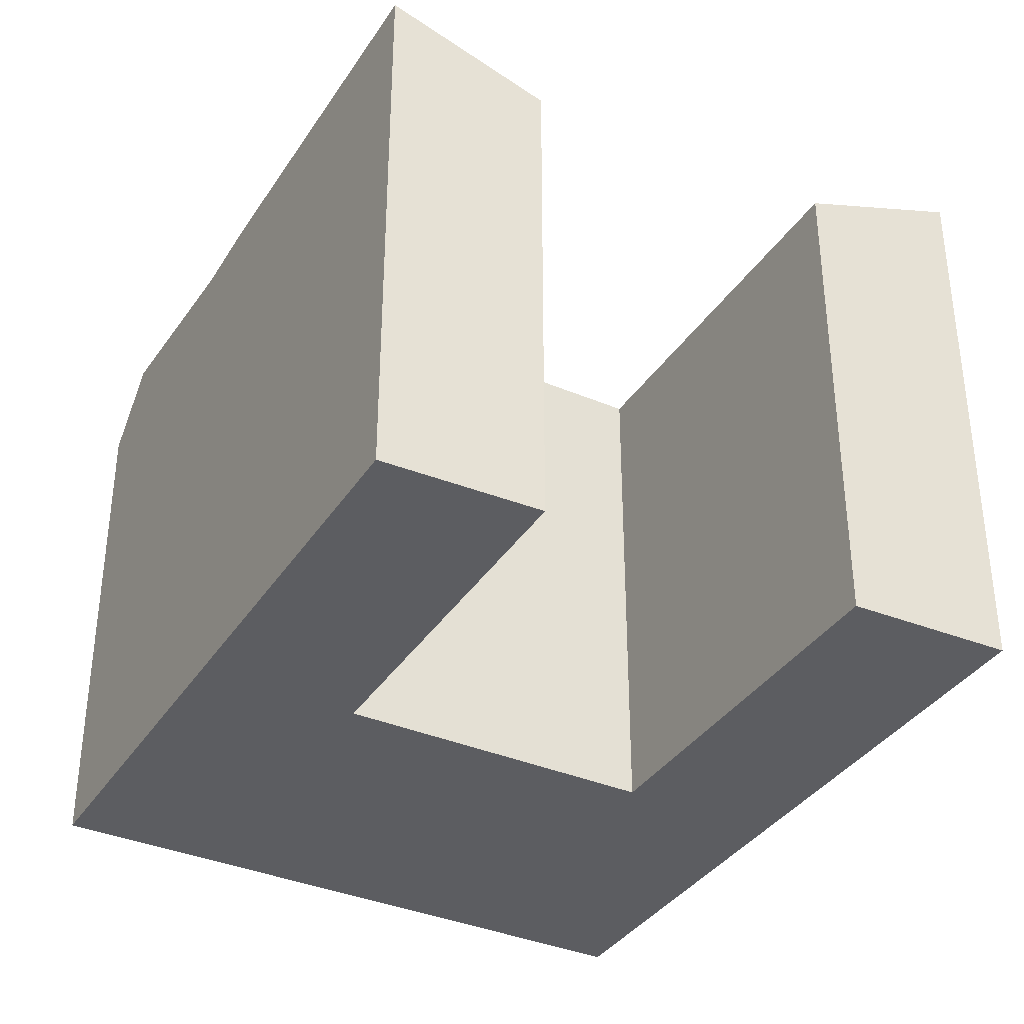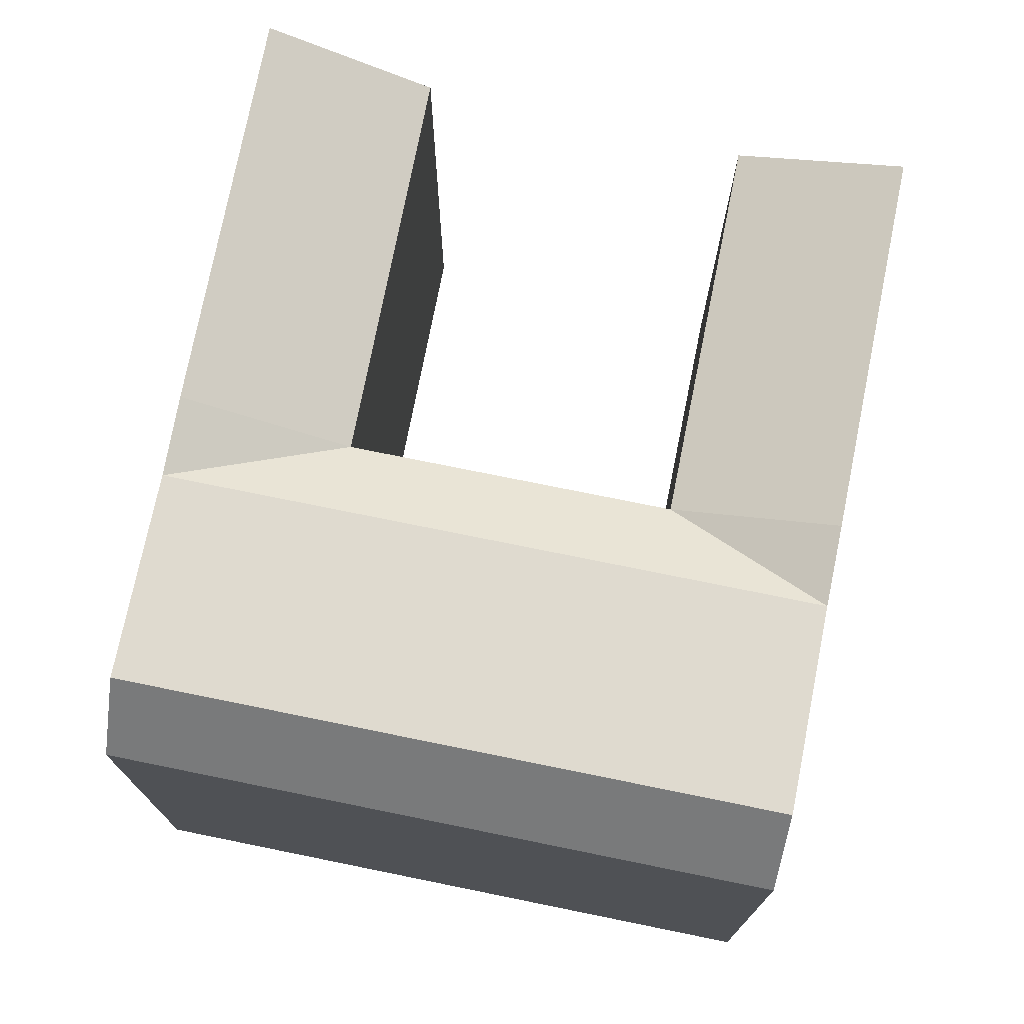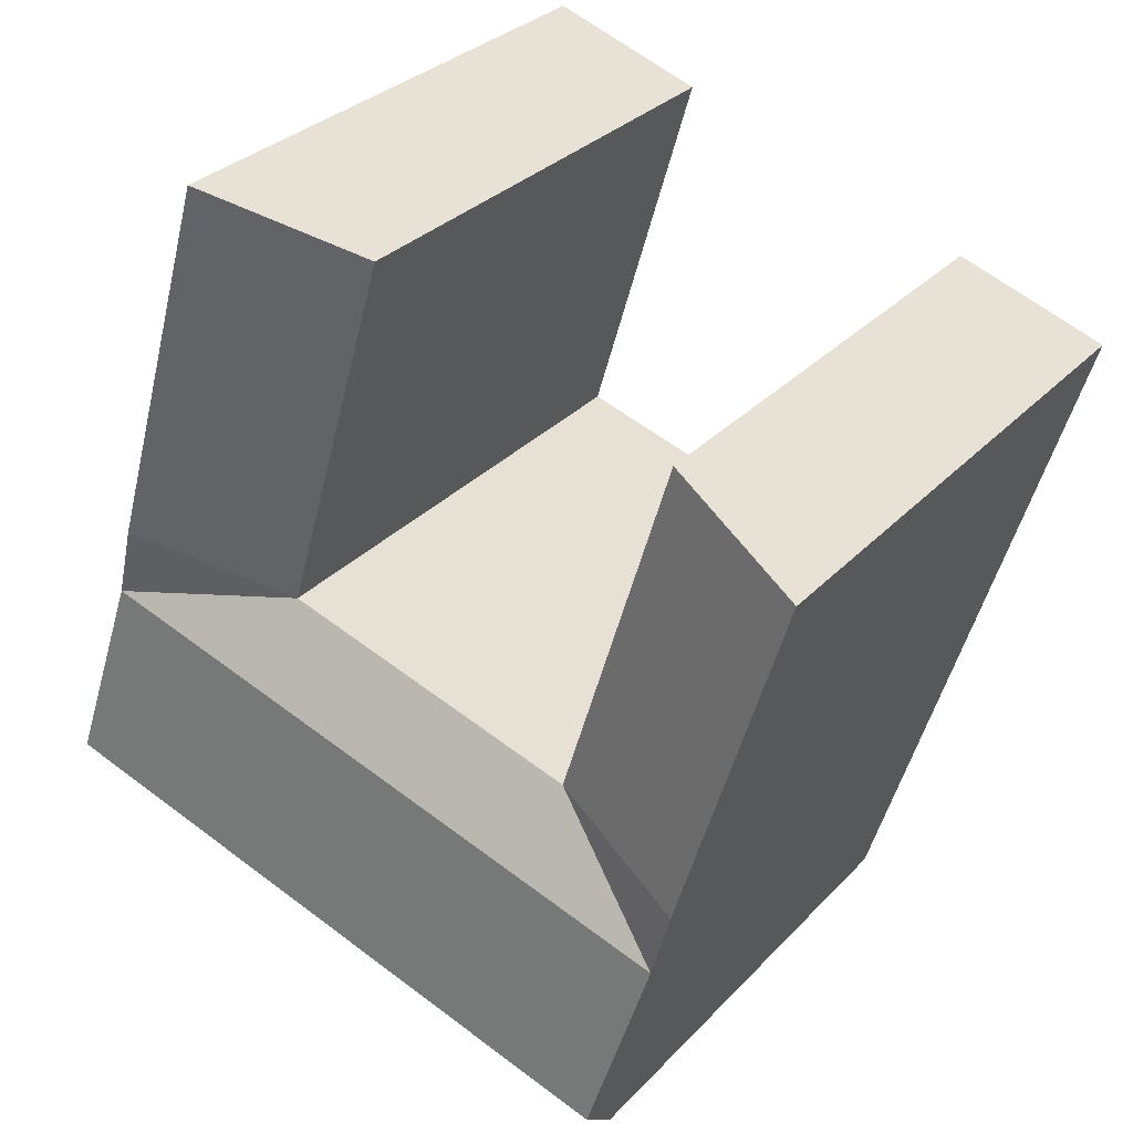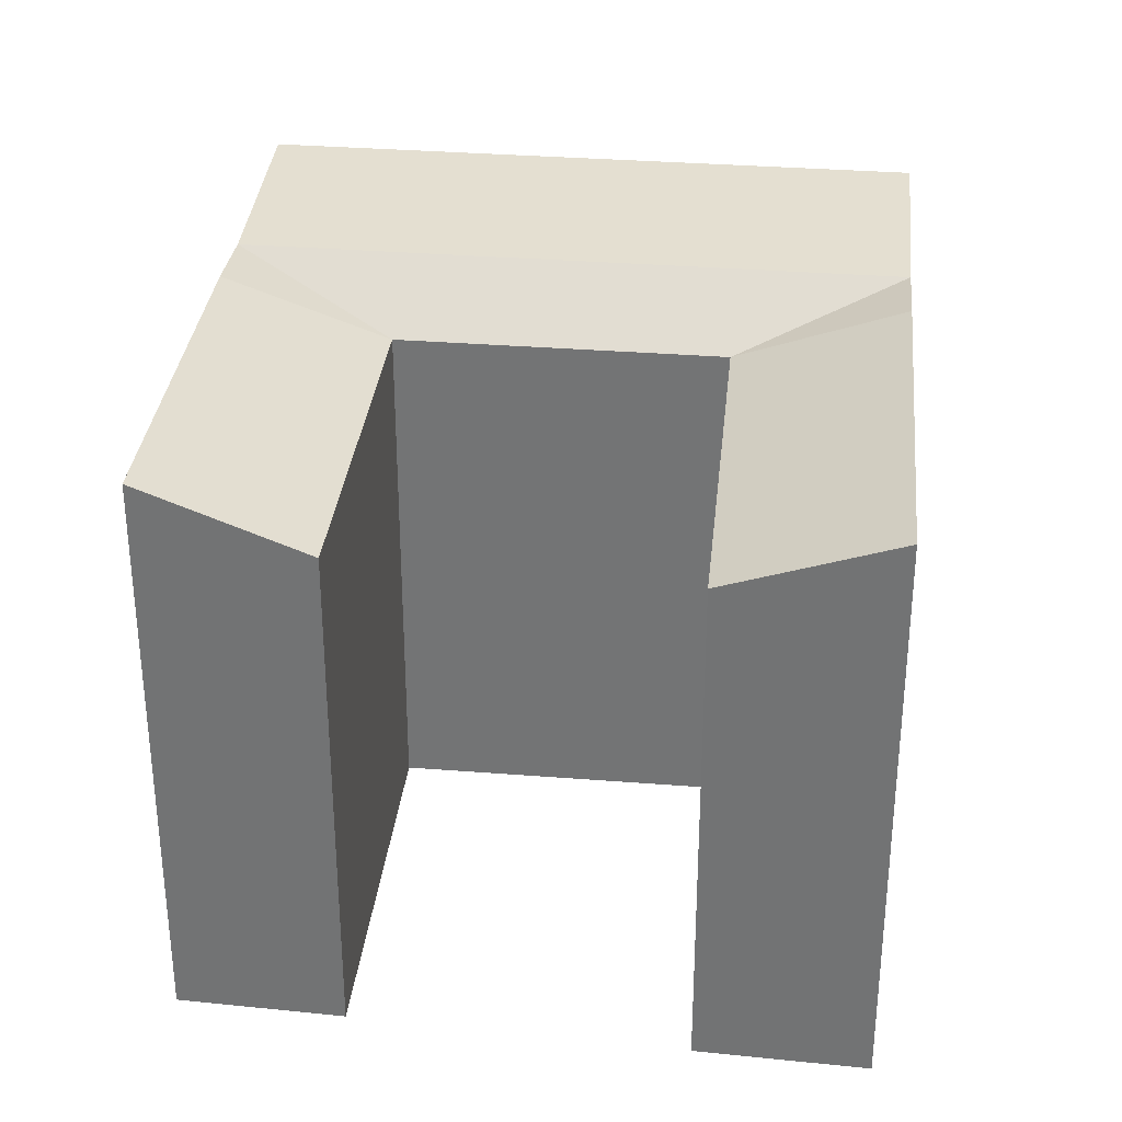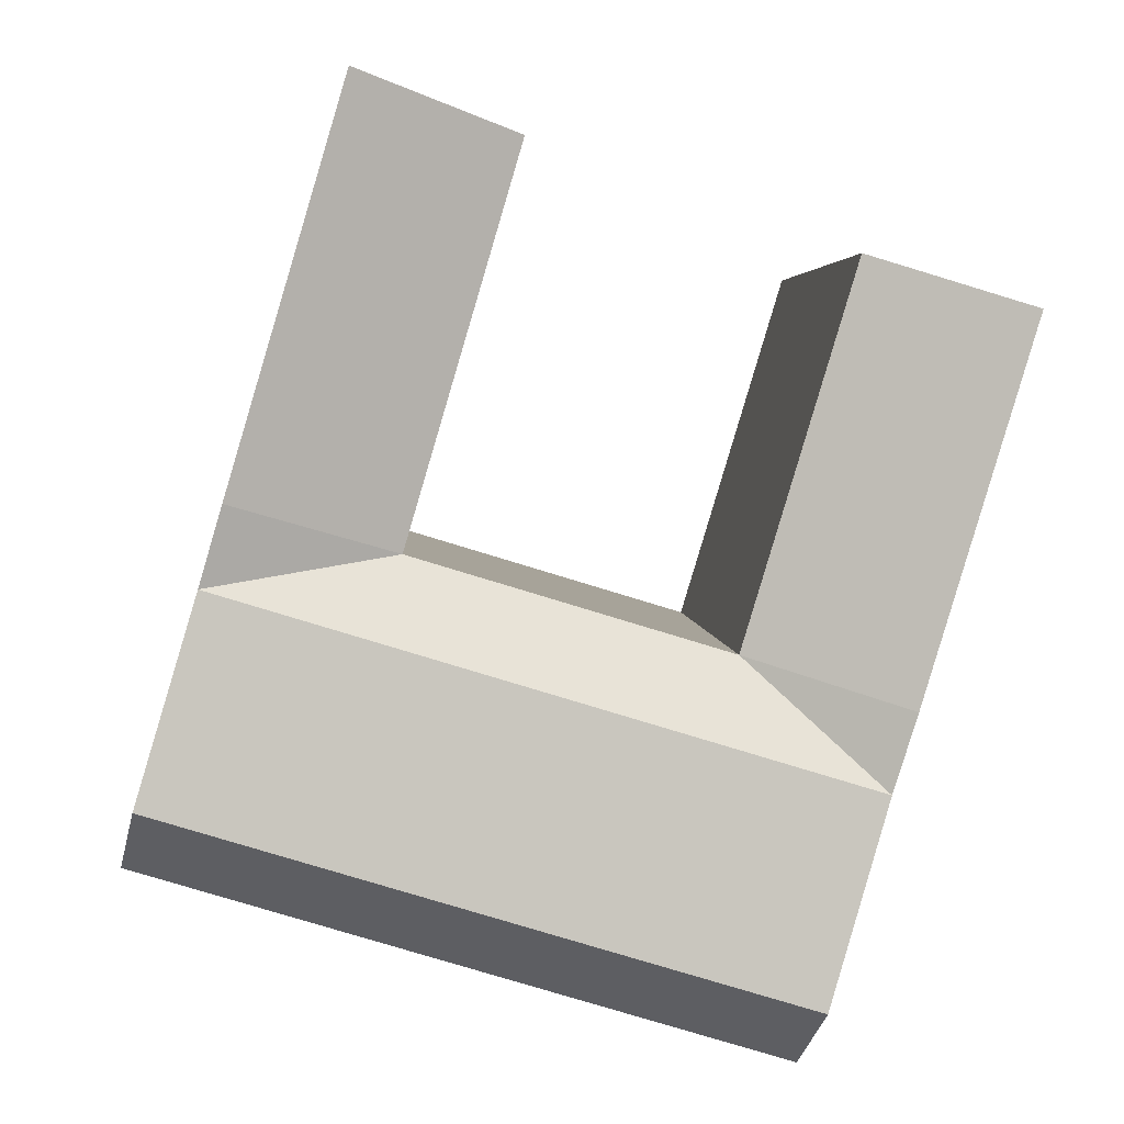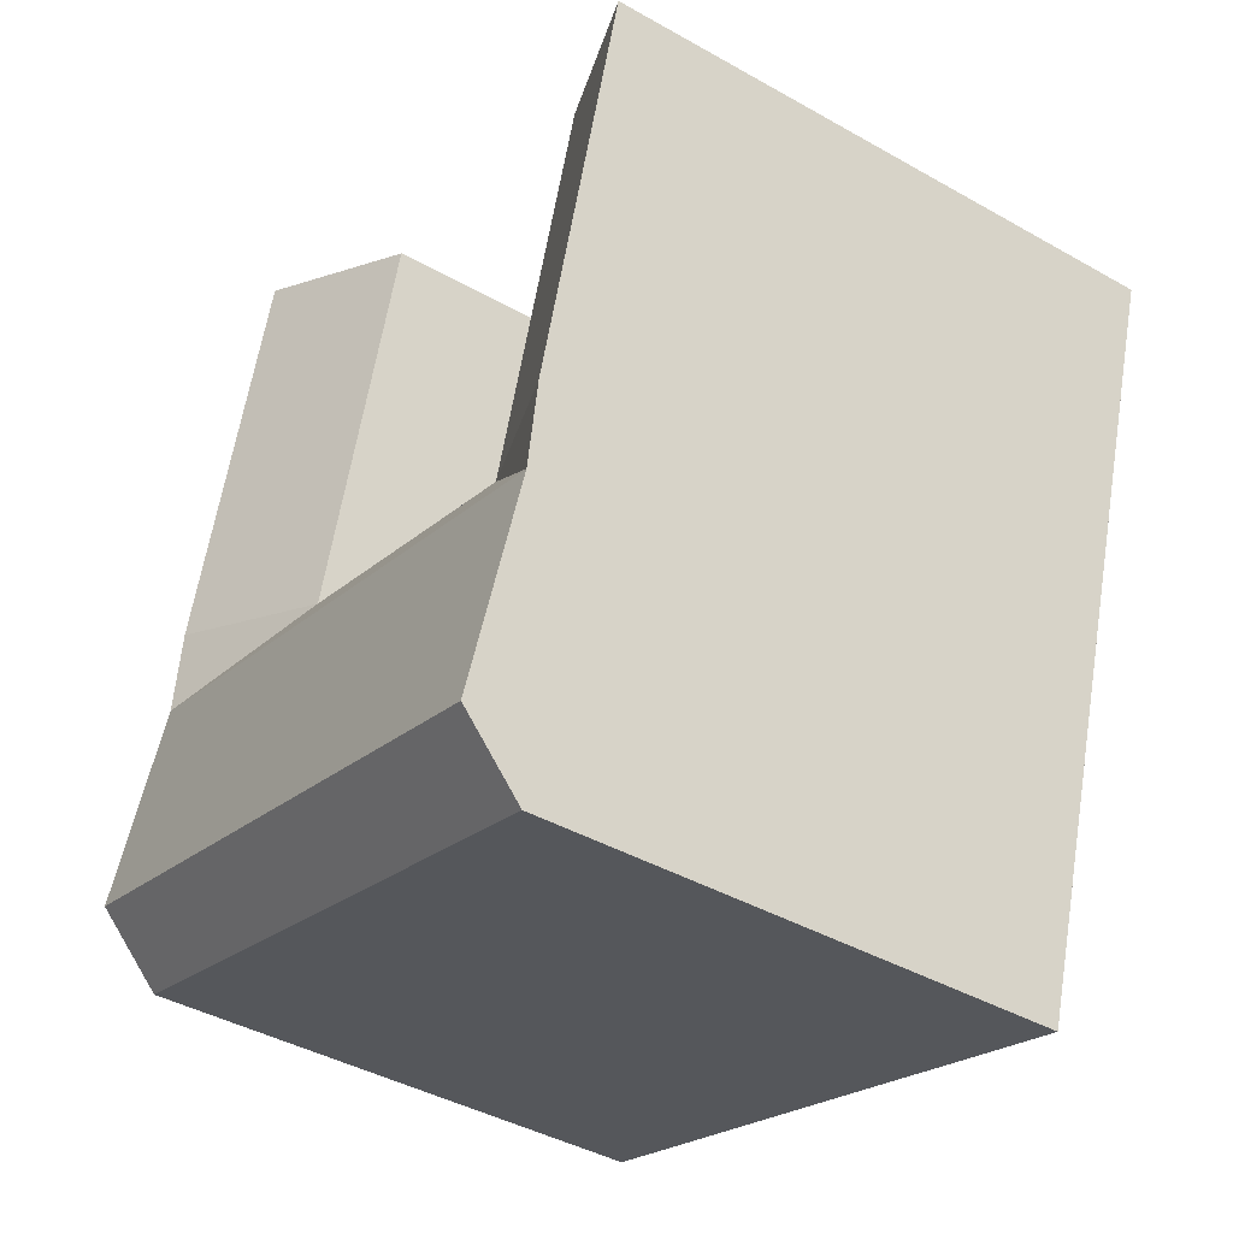
<metadata>
{"format":"obj","ext":"obj","renderer":"f3d","projection":"perspective","resolution":1024,"background":"white","views":[{"elev":-36.5,"azim":-45.8,"up":"+Y"},{"elev":74.6,"azim":174.6,"up":"+Y"},{"elev":30.8,"azim":-145.4,"up":"+Z"},{"elev":33.1,"azim":-10.7,"up":"+Y"},{"elev":3.3,"azim":176.6,"up":"+Z"},{"elev":-41.8,"azim":-124.3,"up":"+Z"}]}
</metadata>
<code>
v  14.05 1.521e-15 -24.84
v  7.371 1.491e-15 -24.35
v  8.069 1.632e-15 -26.65
v  25.78 1.303e-15 -21.27
v  5.089 1.029e-15 -16.81
v  31.86 1.189e-15 -19.42
v  31.18 1.048e-15 -17.11
v  28.96 5.853e-16 -9.558
v  4.209 8.513e-16 -13.9
v  10.19 7.4e-16 -12.09
v  22.01 5.2e-16 -8.492
v  28.1 4.068e-16 -6.643
v  17.73 -3.702e-16 6.045
v  23.75 -4.96e-16 8.1
v  0 0 0
v  5.918 -1.236e-16 2.018
v  10.19 19.66 -12.09
v  11.07 21.69 -14.99
v  5.09 21.69 -16.81
v  22.87 21.69 -11.41
v  28.96 21.69 -9.559
v  22.01 19.66 -8.493
v  13.35 22.21 -22.53
v  7.372 22.21 -24.35
v  25.09 22.21 -18.96
v  31.18 22.21 -17.11
v  14.05 19.66 -24.84
v  8.07 19.66 -26.65
v  25.78 19.66 -21.27
v  31.86 19.66 -19.42
v  28.1 21.9 -6.644
v  17.73 19.66 6.045
v  23.75 21.9 8.099
v  4.209 21.9 -13.9
v  0.0004653 21.9 -0.0006927
v  5.919 19.66 2.017
g defaultobject
f 1 2 3
f 2 1 4
f 2 4 5
f 5 4 6
f 5 6 7
f 5 7 8
f 5 8 9
f 9 8 10
f 10 8 11
f 11 8 12
f 11 12 13
f 13 12 14
f 10 15 9
f 15 10 16
f 1 2 3
f 2 1 4
f 2 4 5
f 5 4 6
f 5 6 7
f 5 7 8
f 5 8 9
f 9 8 10
f 10 8 11
f 11 8 12
f 11 12 13
f 13 12 14
f 10 15 9
f 15 10 16
f 17 18 19
f 18 17 20
f 20 17 21
f 21 17 22
f 19 23 24
f 23 19 25
f 25 19 26
f 26 19 20
f 26 20 21
f 20 19 18
f 24 27 28
f 27 24 29
f 29 24 30
f 30 24 26
f 26 24 23
f 26 23 25
f 21 22 31
f 32 31 22
f 31 32 33
f 19 34 17
f 17 35 36
f 35 17 34
f 17 18 19
f 18 17 20
f 20 17 21
f 21 17 22
f 19 23 24
f 23 19 25
f 25 19 26
f 26 19 20
f 26 20 21
f 20 19 18
f 24 27 28
f 27 24 29
f 29 24 30
f 30 24 26
f 26 24 23
f 26 23 25
f 21 22 31
f 32 31 22
f 31 32 33
f 19 34 17
f 17 35 36
f 35 17 34
f 26 21 30
f 12 33 14
f 33 12 8
f 33 8 7
f 33 7 6
f 33 6 30
f 33 30 21
f 33 21 31
f 28 19 24
f 19 35 34
f 35 19 15
f 15 19 28
f 15 28 3
f 15 3 2
f 15 2 5
f 15 5 9
f 28 1 3
f 1 28 4
f 4 28 6
f 6 28 27
f 6 27 29
f 6 29 30
f 14 32 13
f 32 14 33
f 32 11 13
f 11 32 22
f 11 17 10
f 17 11 22
f 10 36 16
f 36 10 17
f 16 35 15
f 35 16 36
f 26 21 30
f 12 33 14
f 33 12 8
f 33 8 7
f 33 7 6
f 33 6 30
f 33 30 21
f 33 21 31
f 28 19 24
f 19 35 34
f 35 19 15
f 15 19 28
f 15 28 3
f 15 3 2
f 15 2 5
f 15 5 9
f 28 1 3
f 1 28 4
f 4 28 6
f 6 28 27
f 6 27 29
f 6 29 30
f 14 32 13
f 32 14 33
f 32 11 13
f 11 32 22
f 11 17 10
f 17 11 22
f 10 36 16
f 36 10 17
f 16 35 15
f 35 16 36

</code>
